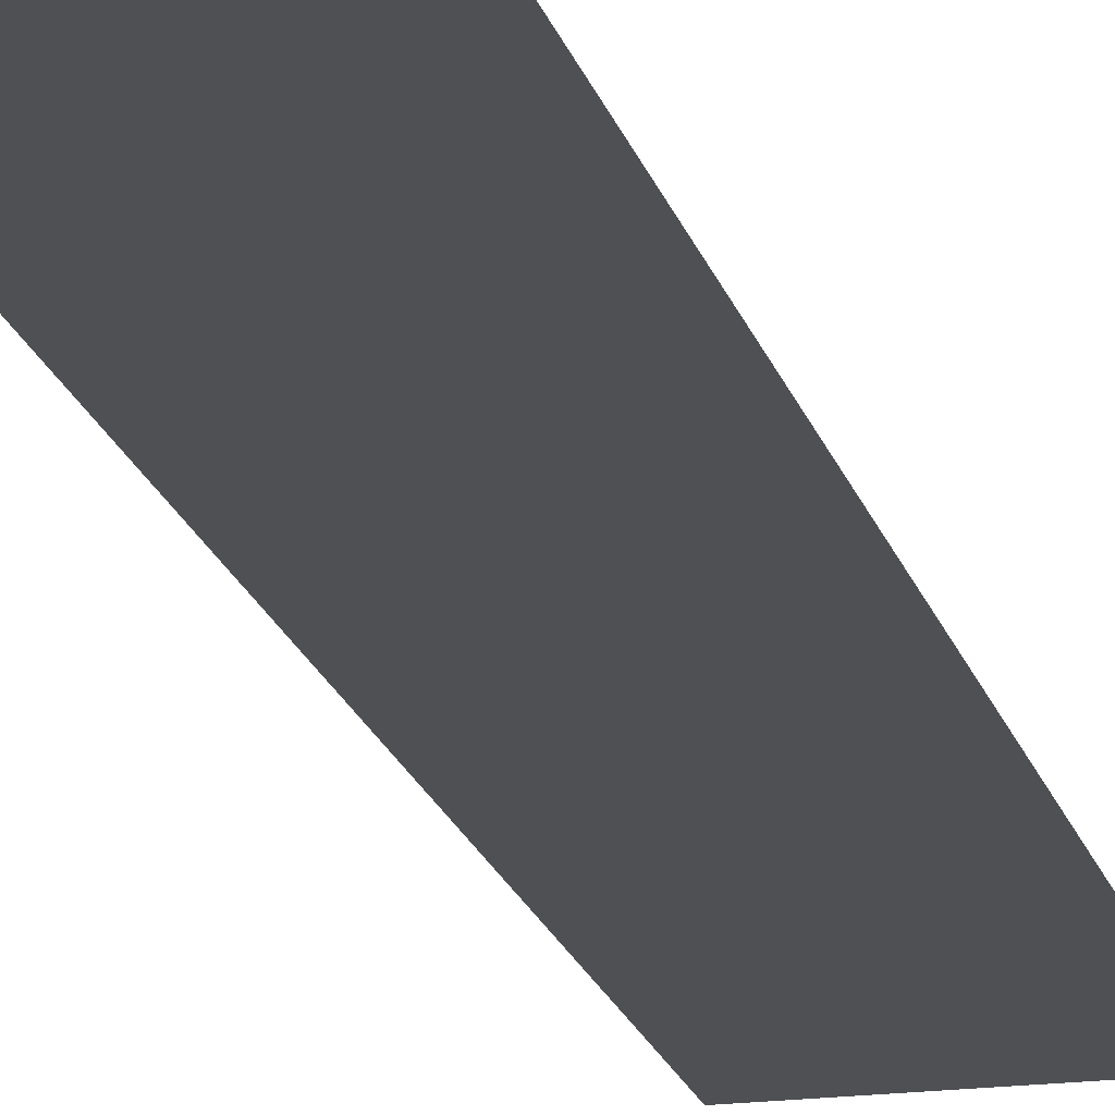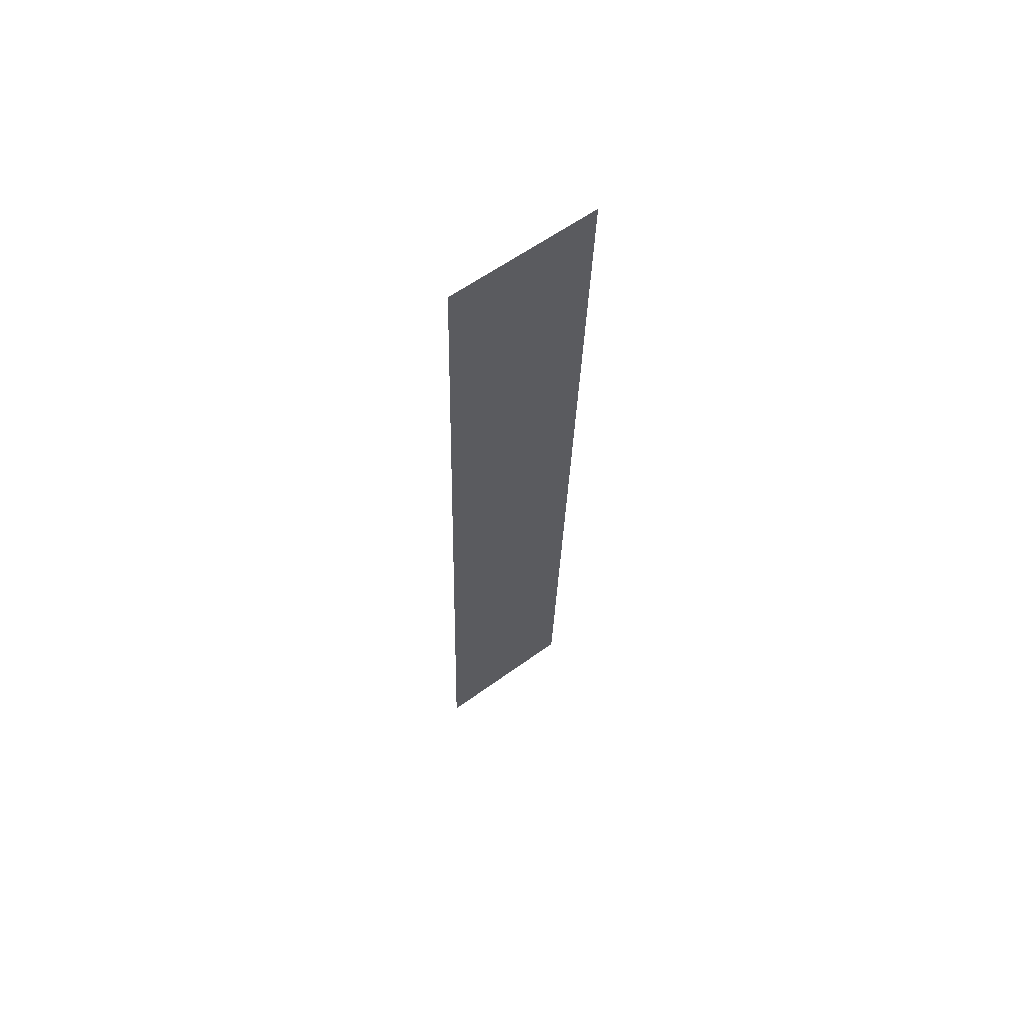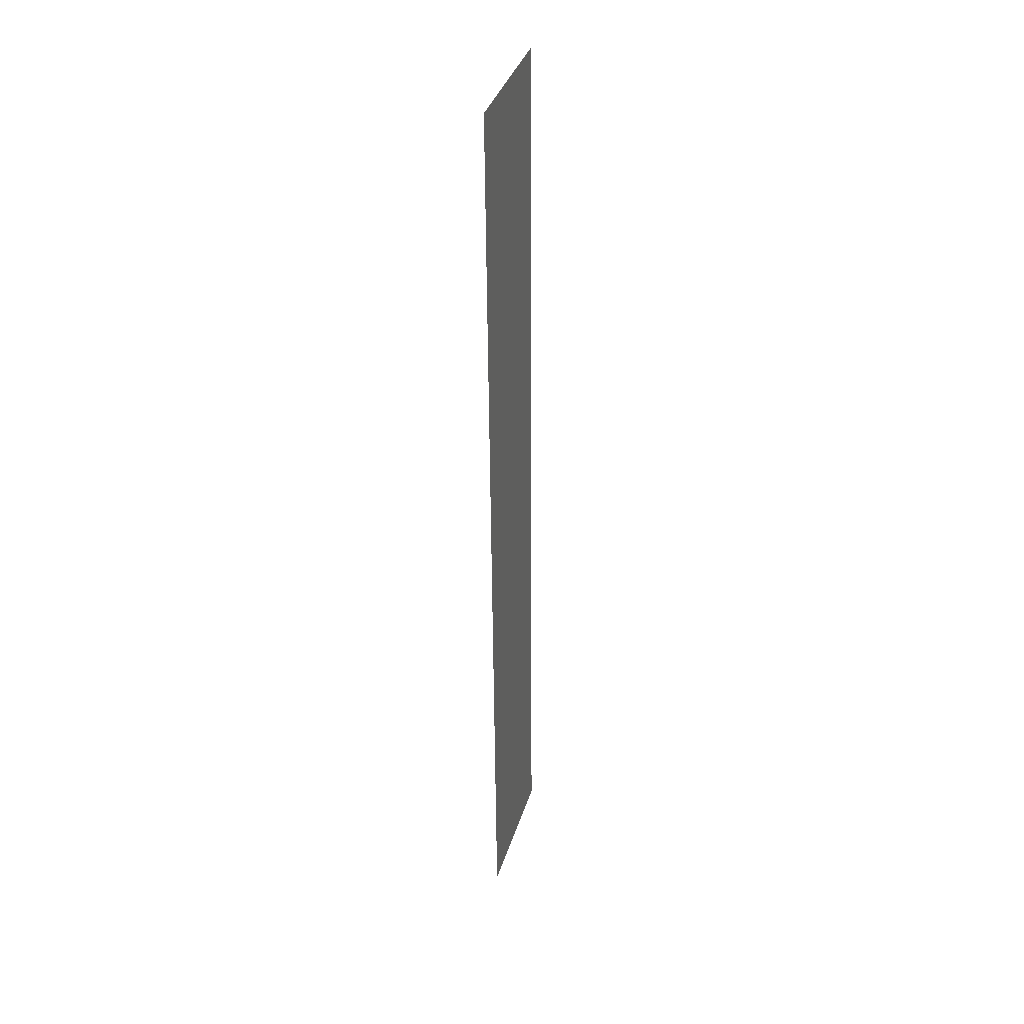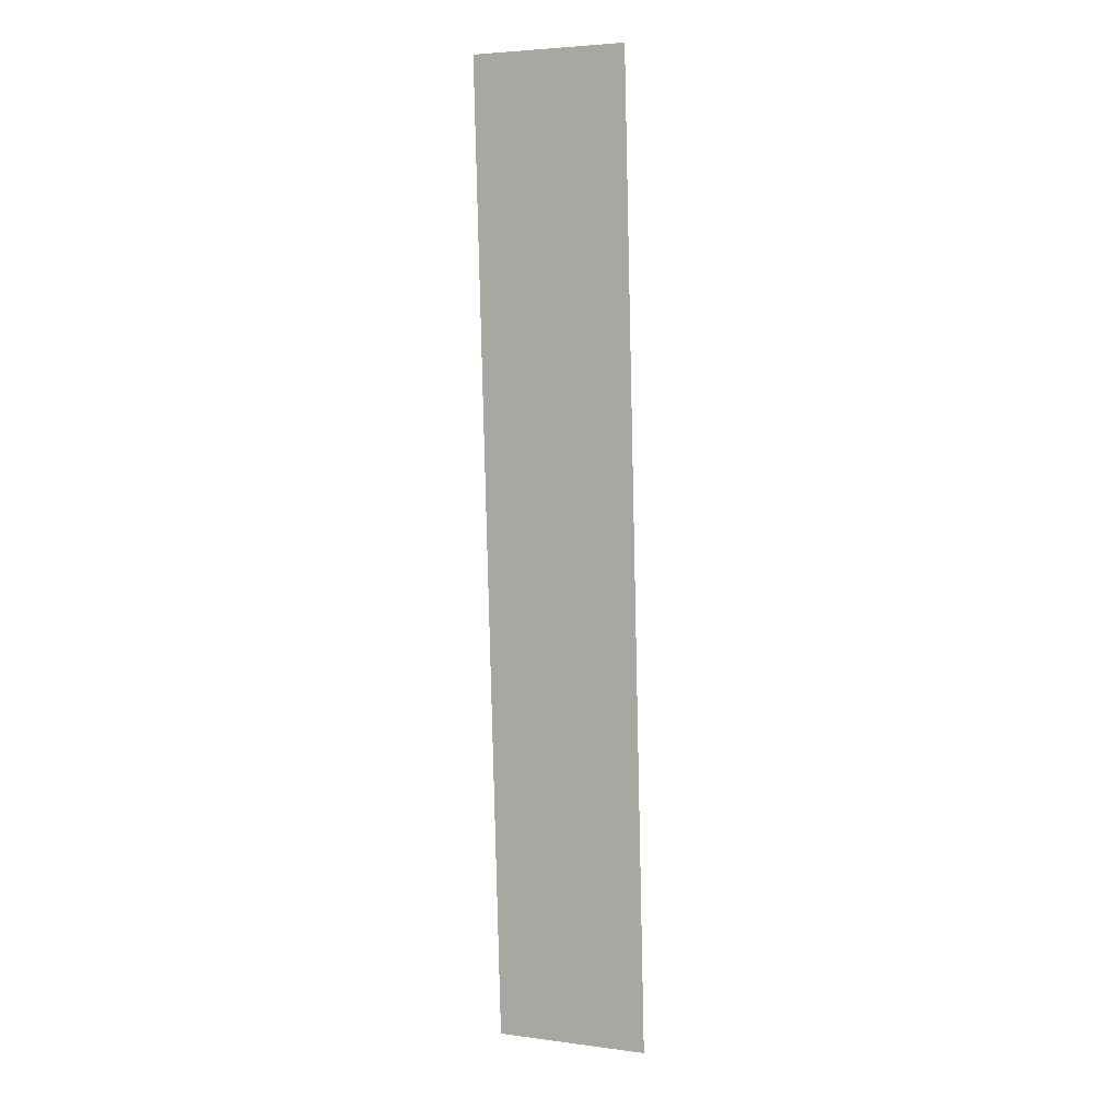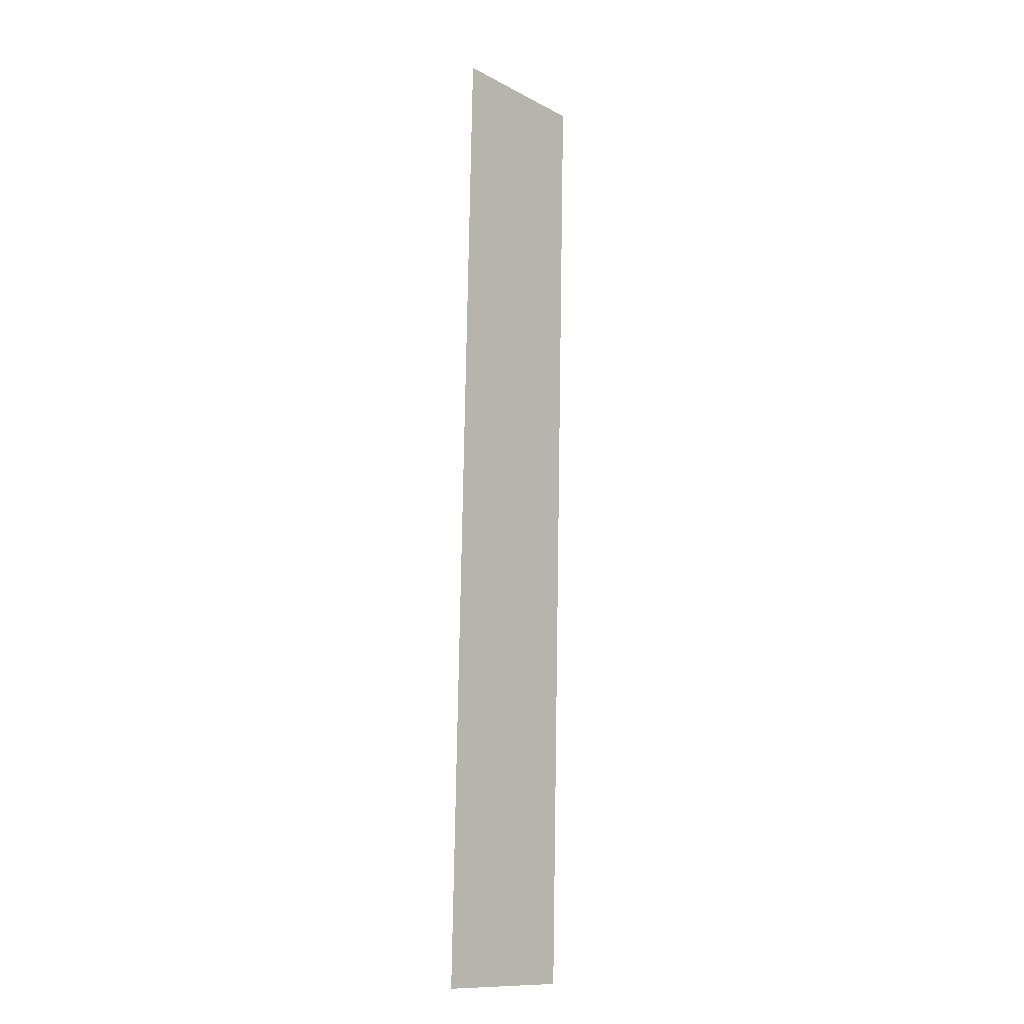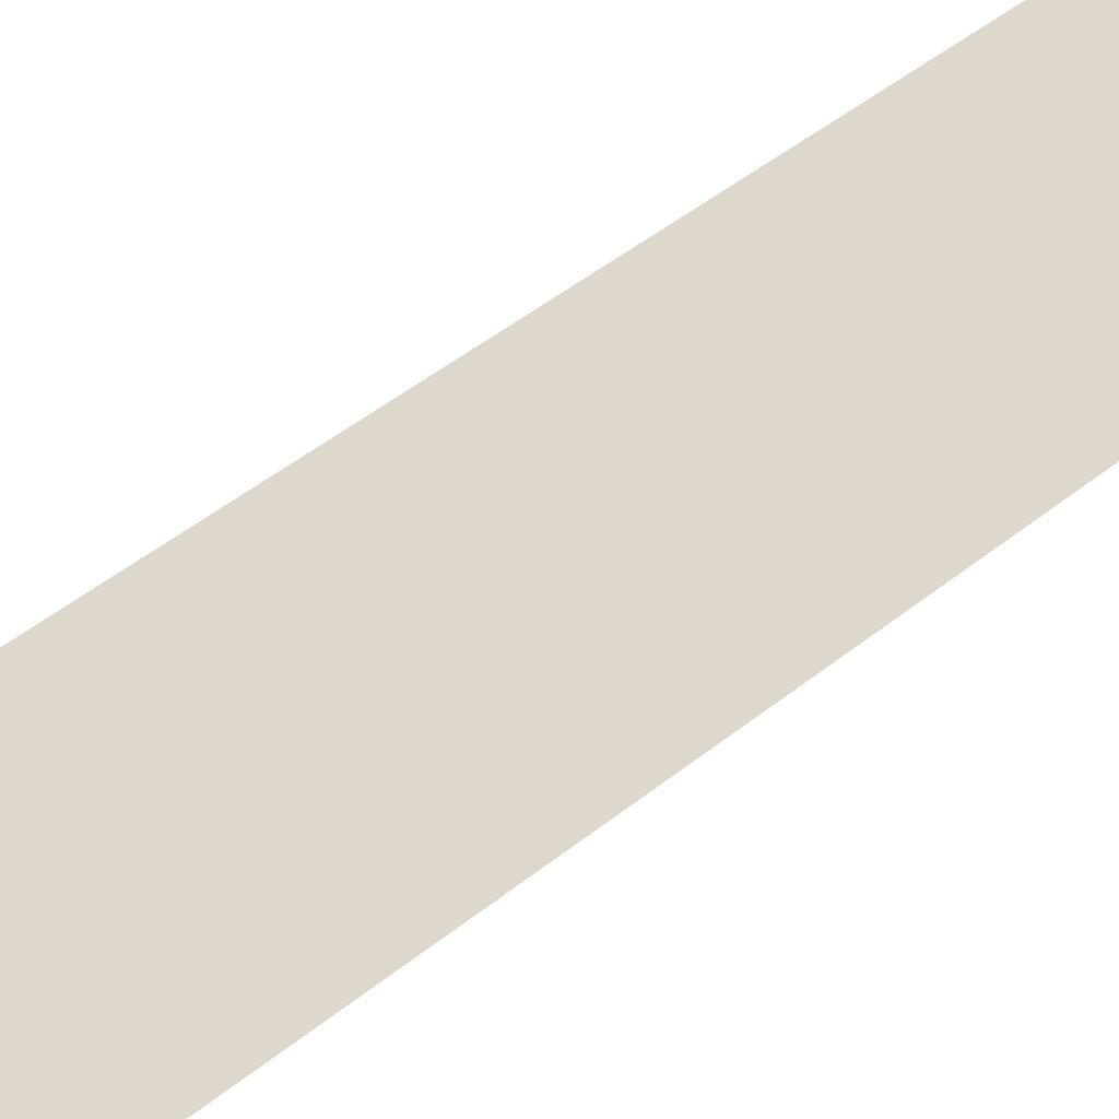
<metadata>
{"format":"obj","ext":"obj","renderer":"f3d","projection":"perspective","resolution":1024,"background":"white","views":[{"elev":-18.7,"azim":-164.7,"up":"+Y"},{"elev":64.8,"azim":-35.8,"up":"+Z"},{"elev":35.0,"azim":106.1,"up":"+Z"},{"elev":7.4,"azim":-159.7,"up":"+Z"},{"elev":-12.4,"azim":-48.2,"up":"+Z"},{"elev":31.2,"azim":-140.7,"up":"+Y"}]}
</metadata>
<code>
o md3-lot-base-edit-x-surface
v 30.79 0 -236.9
v -6.053 0 -236.9
v -0.152 0 -1.039
v 36.73 0 -2.116
f 1 2 3
f 4 1 3

</code>
